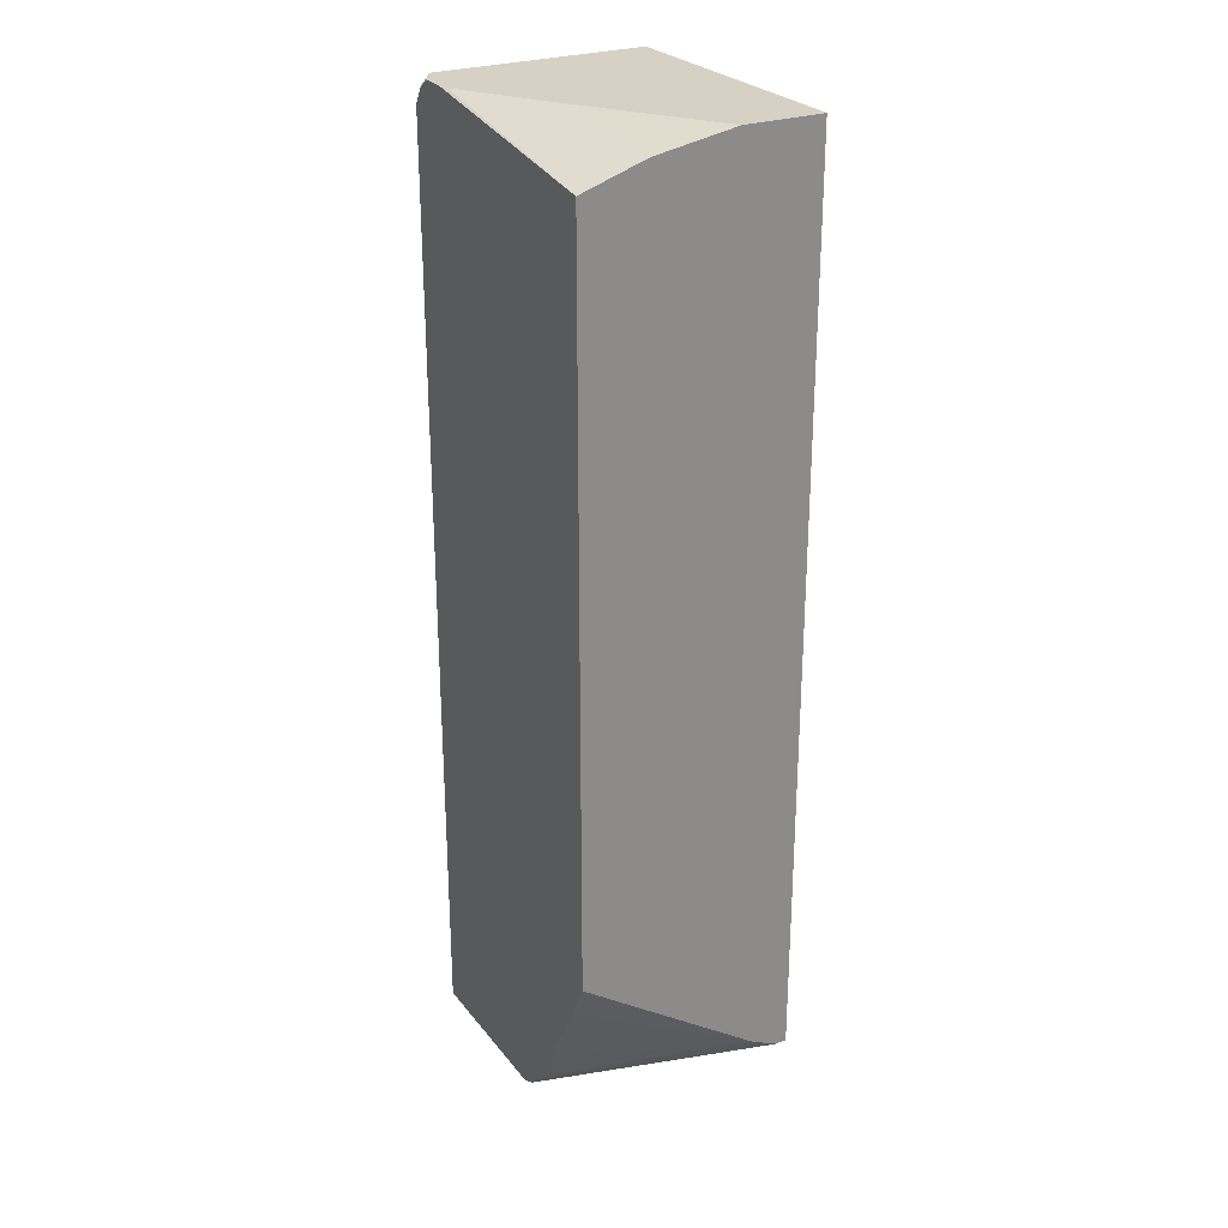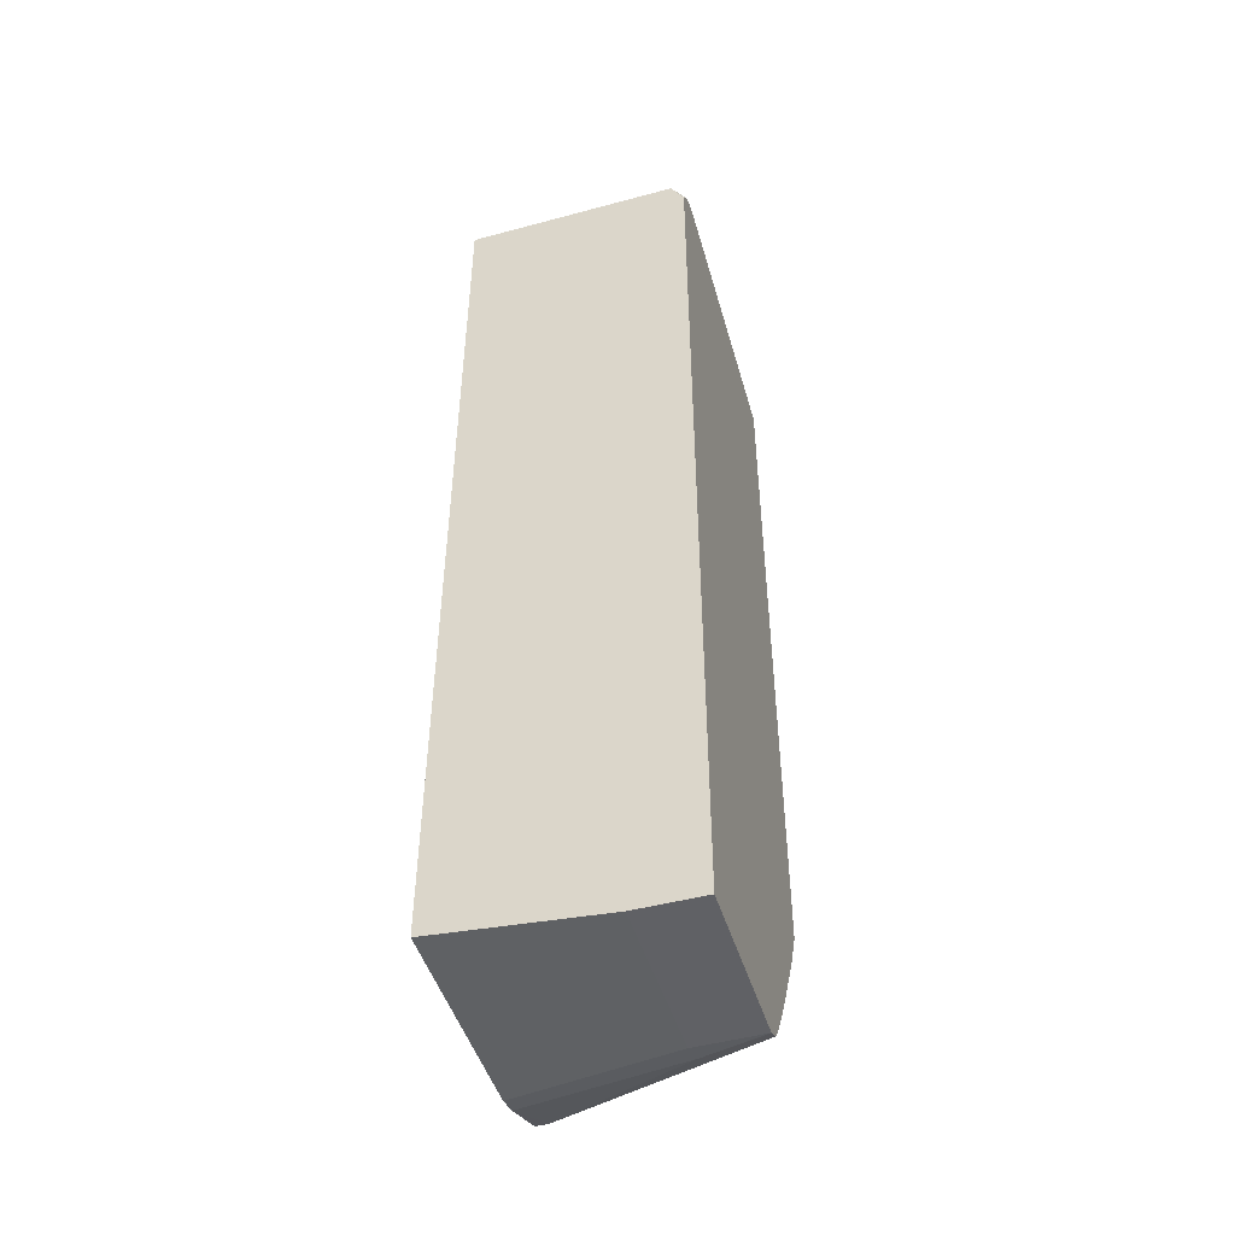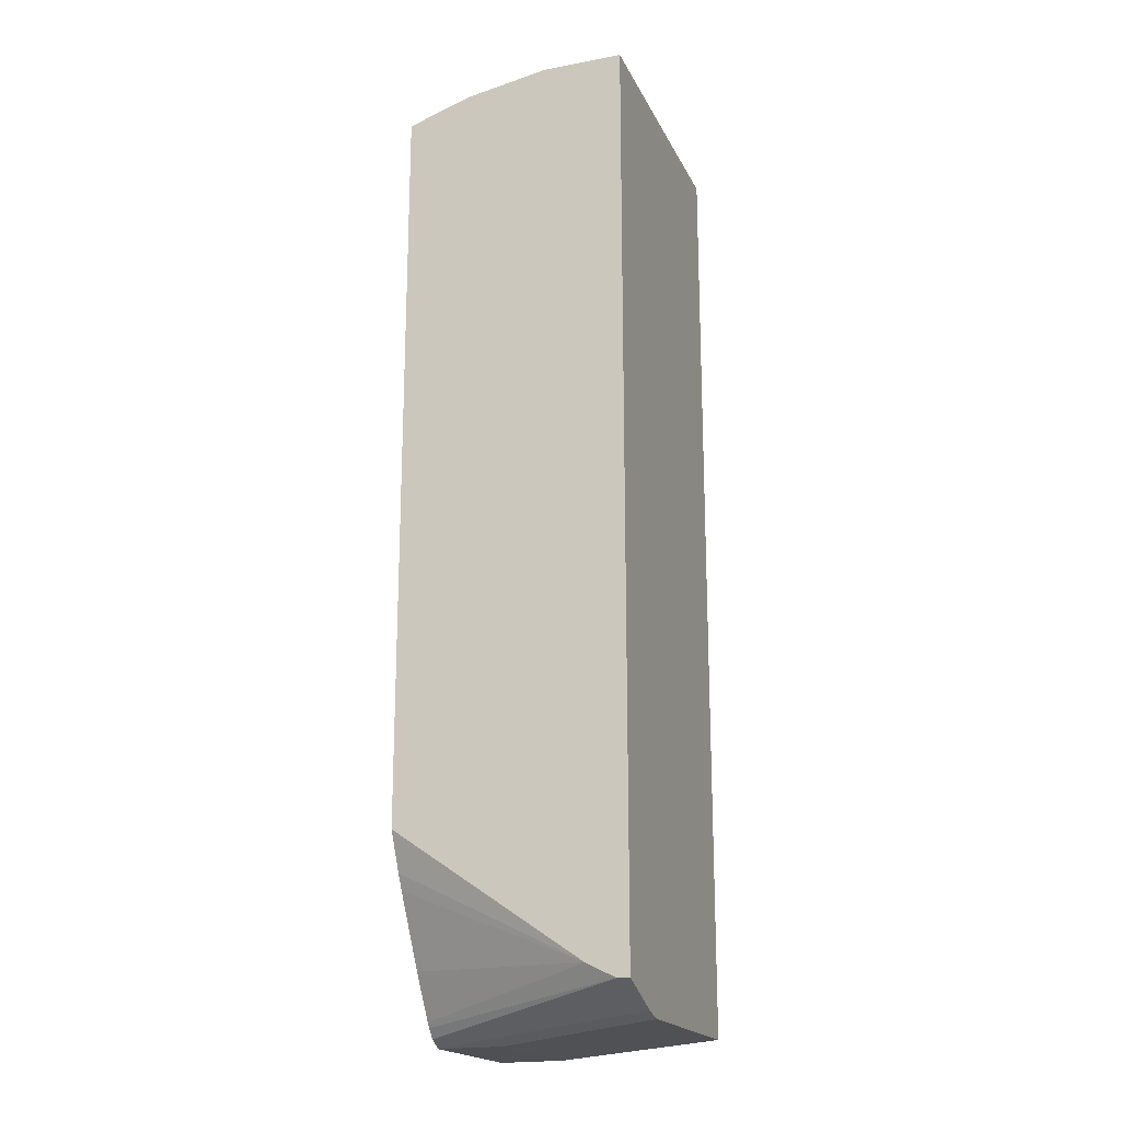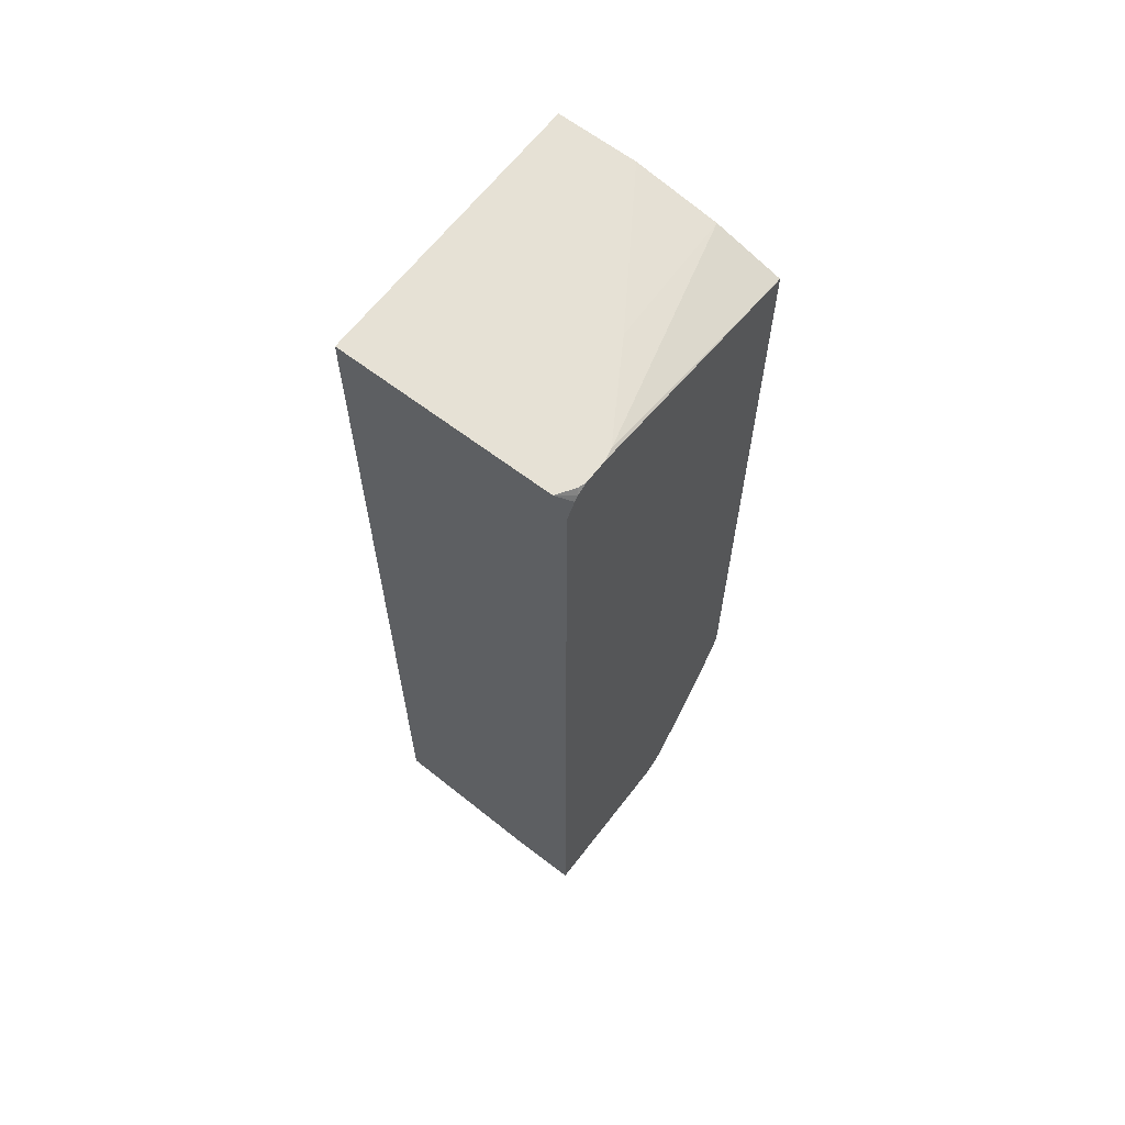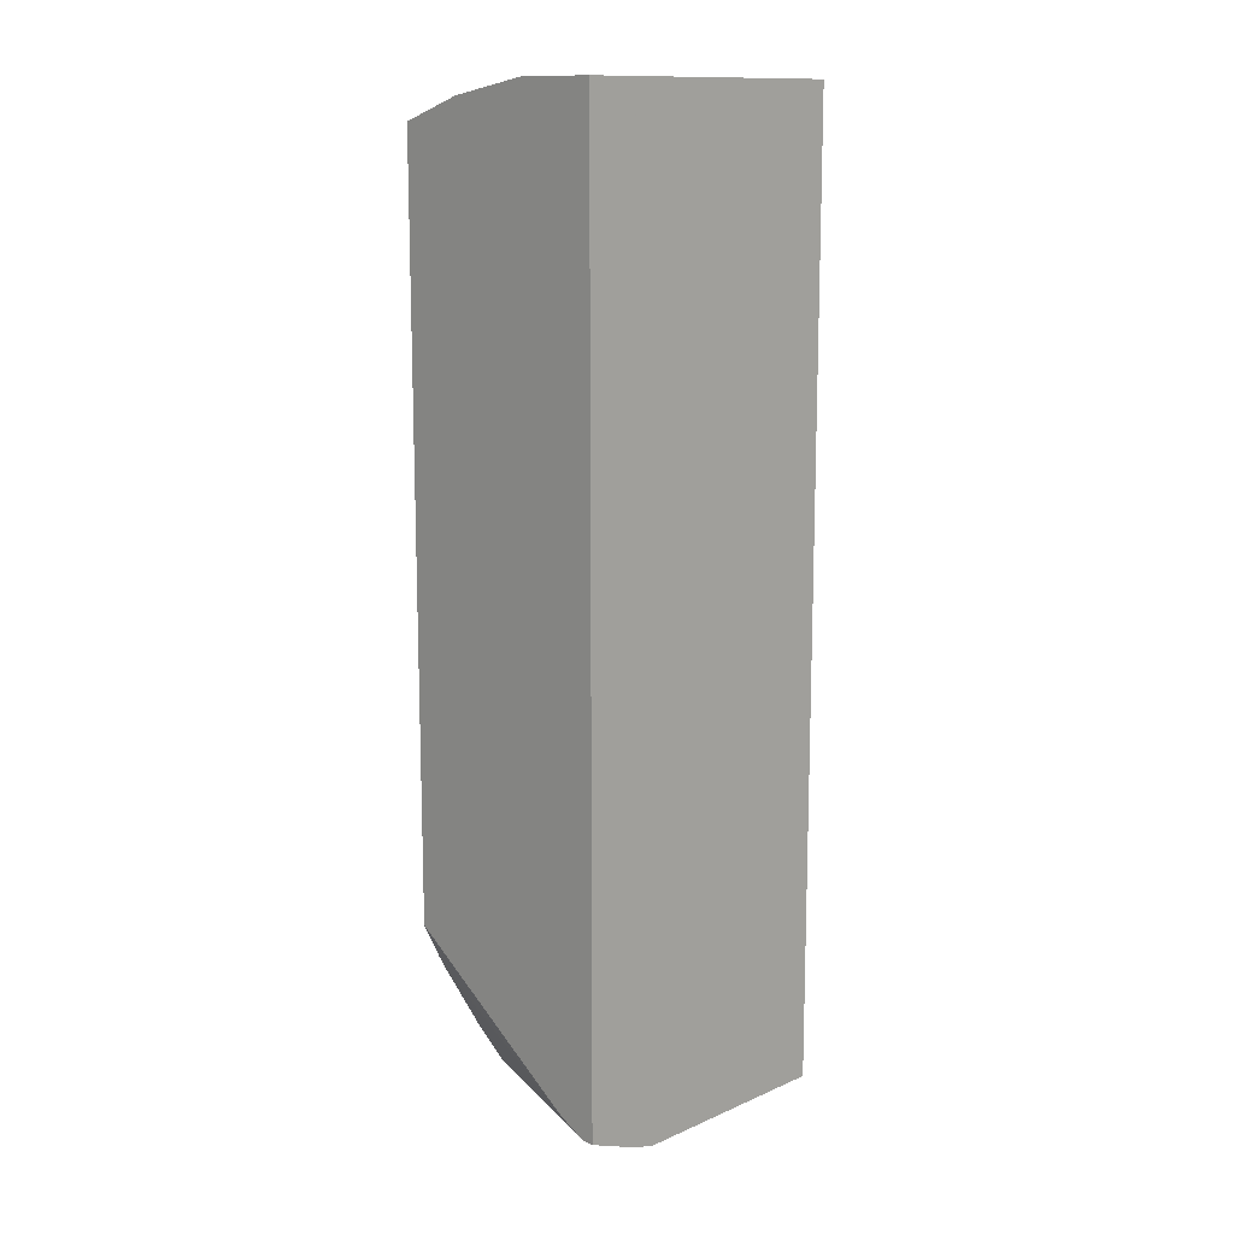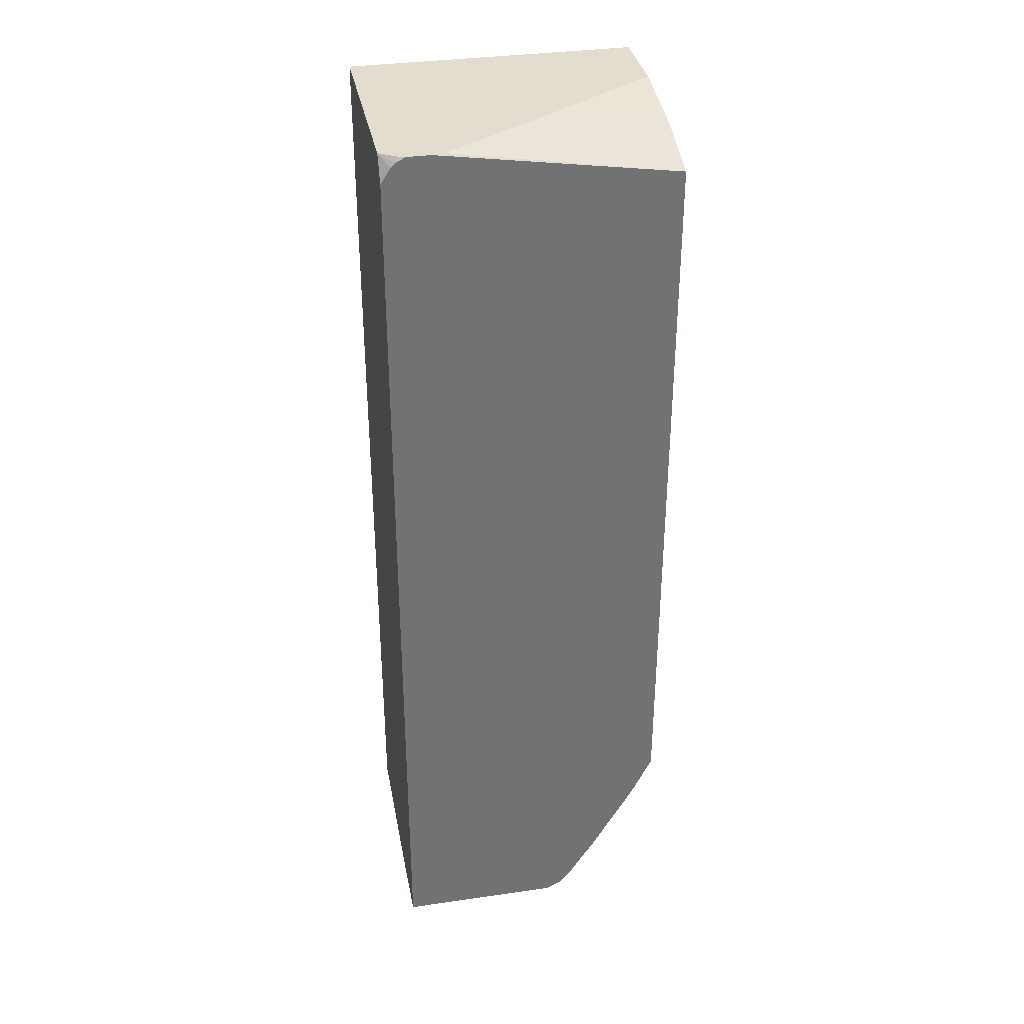
<metadata>
{"format":"obj","ext":"obj","renderer":"f3d","projection":"perspective","resolution":1024,"background":"white","views":[{"elev":26.7,"azim":60.4,"up":"+Z"},{"elev":-48.2,"azim":-73.2,"up":"+Z"},{"elev":-19.0,"azim":109.5,"up":"+Z"},{"elev":64.4,"azim":-52.4,"up":"+Z"},{"elev":13.1,"azim":135.5,"up":"+Z"},{"elev":34.9,"azim":-10.9,"up":"+Z"}]}
</metadata>
<code>
v -0.03523 -0.3854 0.412
v -0.01906 -0.3959 0.412
v -0.03523 -0.1764 0.412
v -0.03523 -0.3984 0.388
v -0.02585 -0.3984 0.4026
v -0.02153 -0.3984 0.4069
v -0.01164 -0.3984 0.412
v 0.2424 -0.1764 0.412
v -0.03523 -0.1764 -0.5084
v -0.03523 -0.3984 -0.5237
v 0.01073 -0.3984 0.412
v 0.2424 -0.2546 0.412
v 0.2424 -0.1764 -0.4771
v 0.1675 -0.1764 -0.5084
v -0.03523 -0.3349 -0.5233
v 0.125 -0.3984 -0.5237
v 0.02187 -0.3959 0.412
v 0.2424 -0.3984 0.3768
v 0.1071 -0.3436 0.412
v 0.2424 -0.3349 0.3978
v 0.2424 -0.1884 -0.4815
v 0.2424 -0.1764 -0.4815
v 0.1884 -0.1764 -0.5031
v 0.1465 -0.3376 -0.5181
v 0.1256 -0.3349 -0.5233
v 0.1257 -0.3984 -0.5234
v 0.2424 -0.3984 -0.342
v 0.2424 -0.2163 -0.4676
v 0.1511 -0.3984 -0.5024
v 0.1477 -0.3984 -0.5071
v 0.1396 -0.3984 -0.5164
v 0.157 -0.3402 -0.5129
v 0.2417 -0.3984 -0.3435
v 0.2248 -0.3984 -0.3784
v 0.2167 -0.3984 -0.3934
v 0.1782 -0.3984 -0.46
v 0.1539 -0.3984 -0.4981
f 14 24 25
f 13 21 22
f 12 19 20
f 11 18 17
f 10 25 16
f 14 23 24
f 8 28 21
f 9 14 25
f 8 21 13
f 8 27 28
f 8 18 27
f 16 25 24
f 8 20 18
f 10 15 25
f 16 24 26
f 27 33 28
f 17 18 20
f 8 12 20
f 28 37 29
f 28 36 37
f 28 35 36
f 28 34 35
f 28 33 34
f 26 32 31
f 24 32 26
f 21 23 22
f 21 24 23
f 21 32 24
f 21 31 32
f 21 30 31
f 21 29 30
f 21 28 29
f 17 20 19
f 4 6 5
f 9 25 15
f 4 11 7
f 1 6 2
f 1 5 6
f 1 4 5
f 1 10 4
f 1 15 10
f 1 9 15
f 2 6 7
f 1 3 9
f 1 12 8
f 1 19 12
f 1 17 19
f 1 11 17
f 1 7 11
f 4 7 6
f 1 8 3
f 3 8 13
f 1 2 7
f 3 22 23
f 4 18 11
f 4 27 18
f 4 33 27
f 4 34 33
f 3 13 22
f 4 36 35
f 4 37 36
f 4 35 34
f 4 30 29
f 4 31 30
f 4 26 31
f 4 16 26
f 4 10 16
f 3 14 9
f 3 23 14
f 4 29 37

</code>
